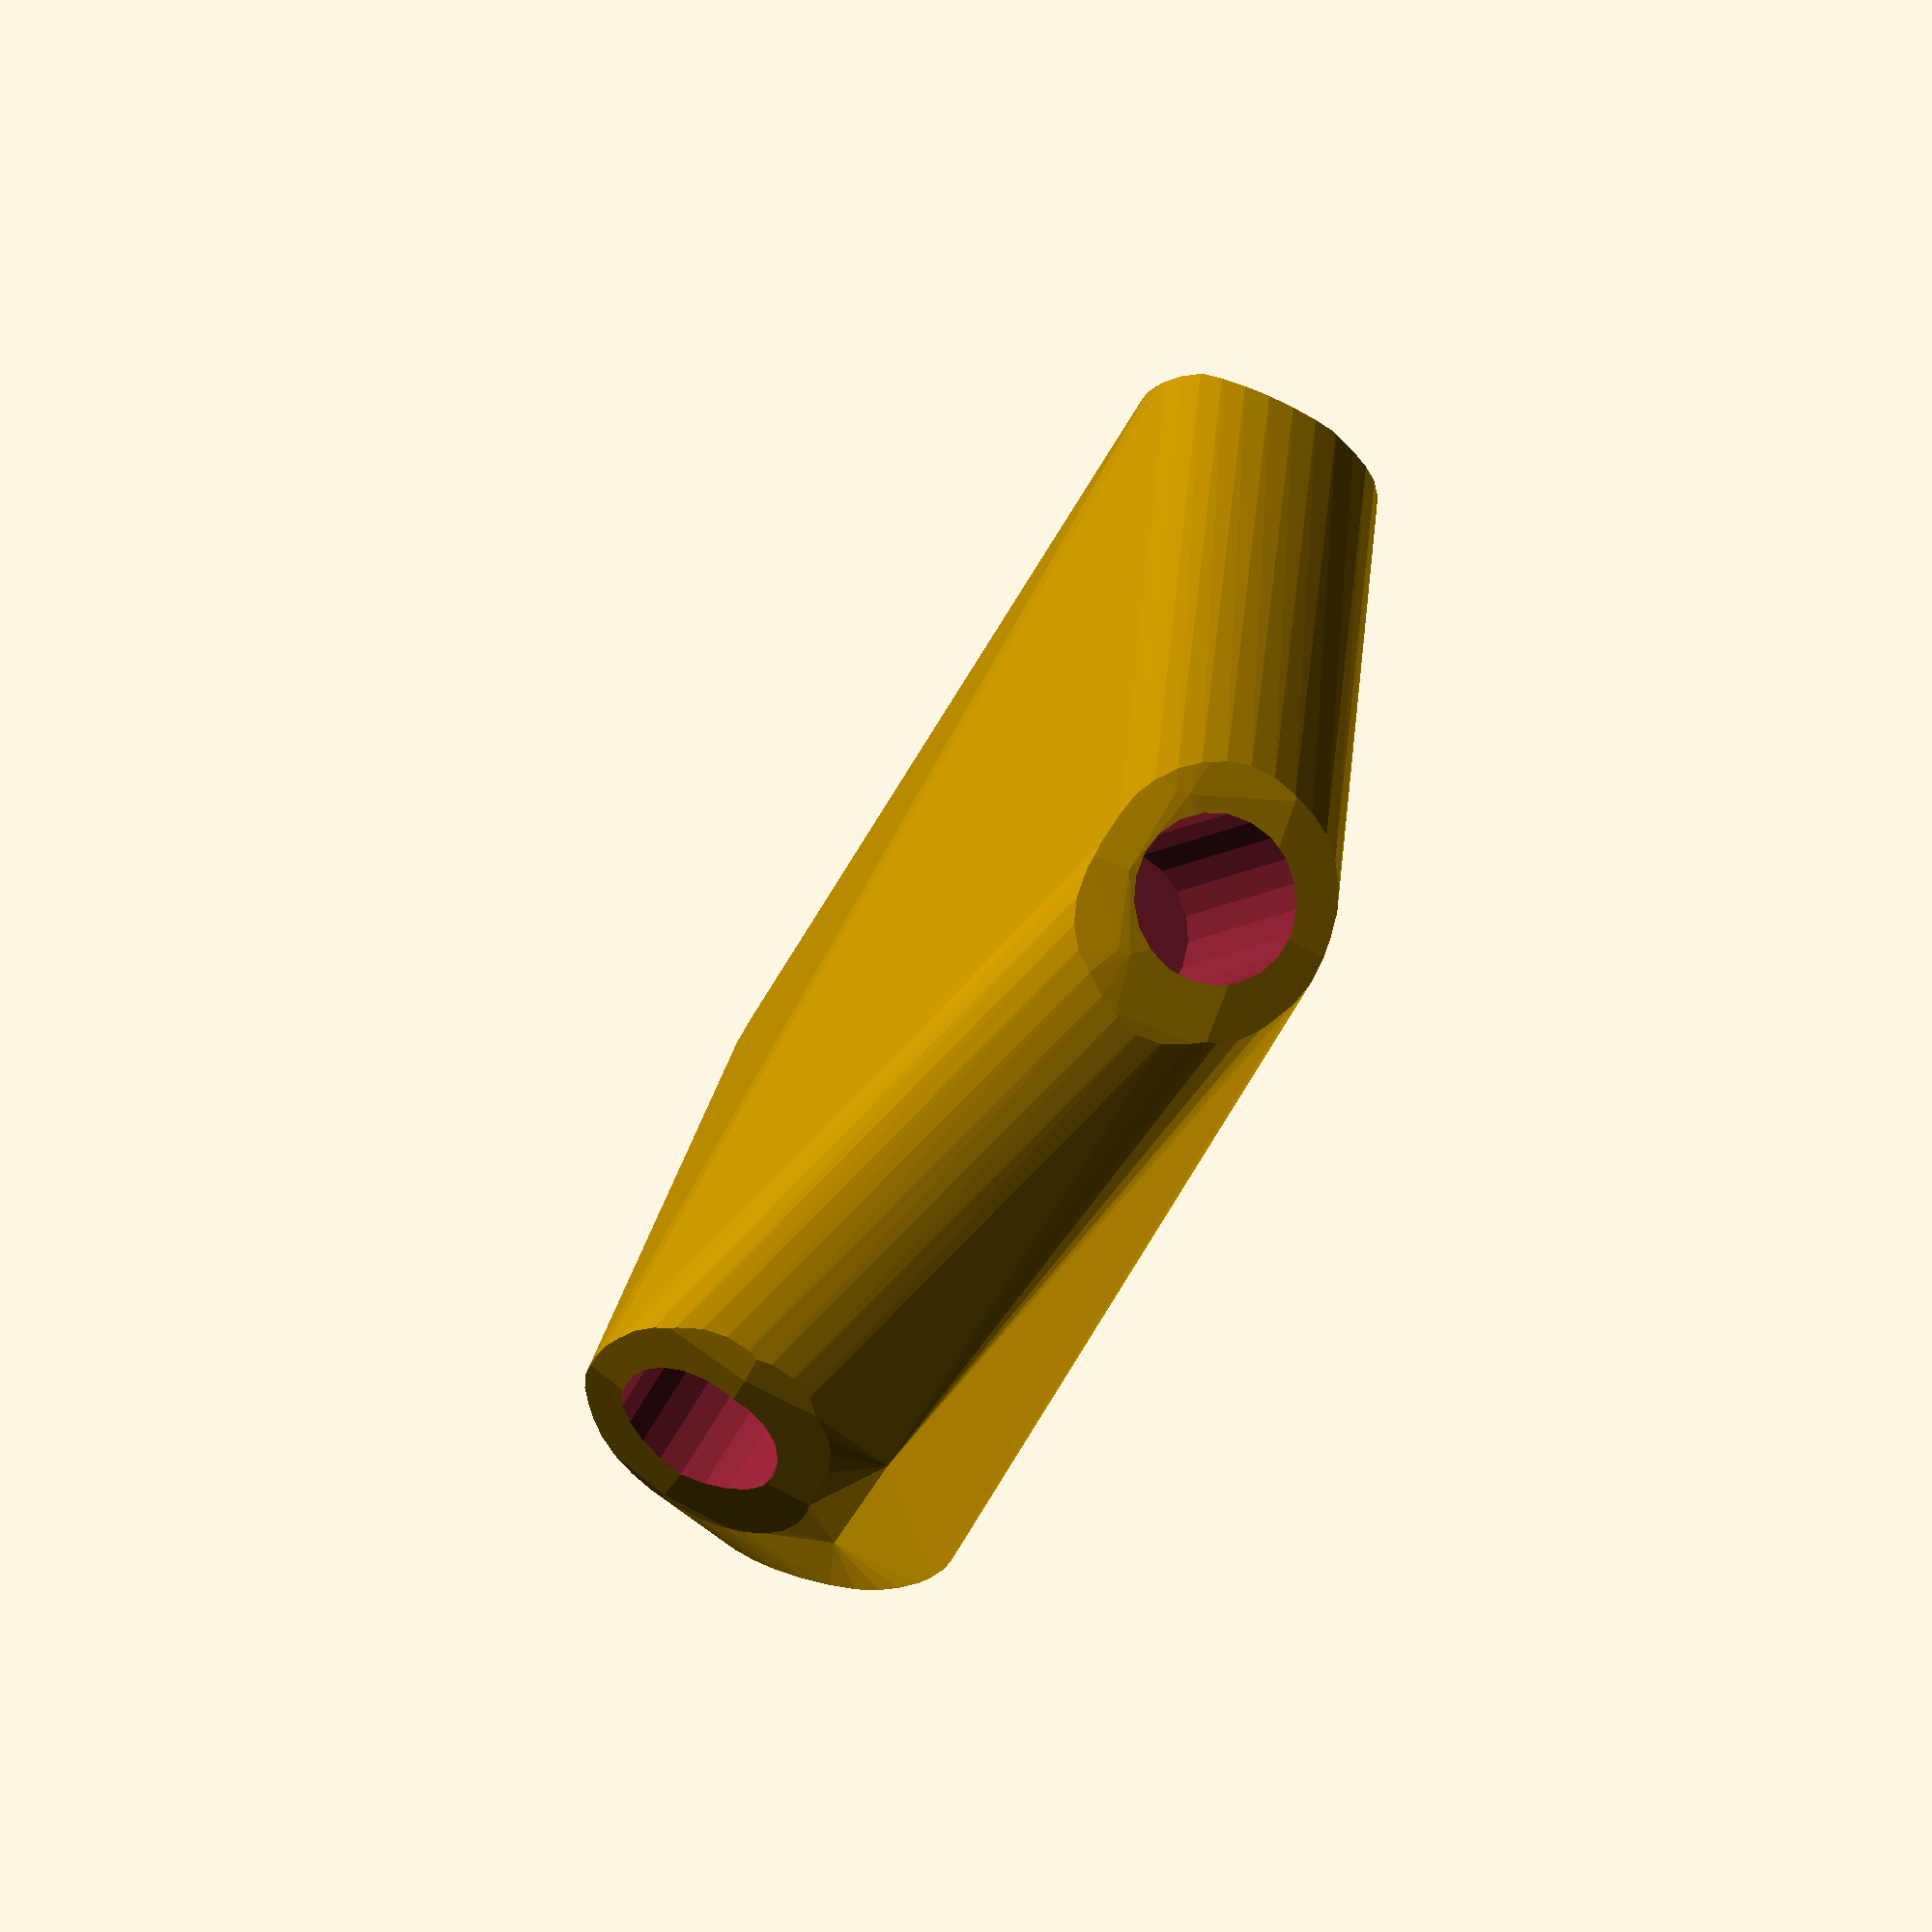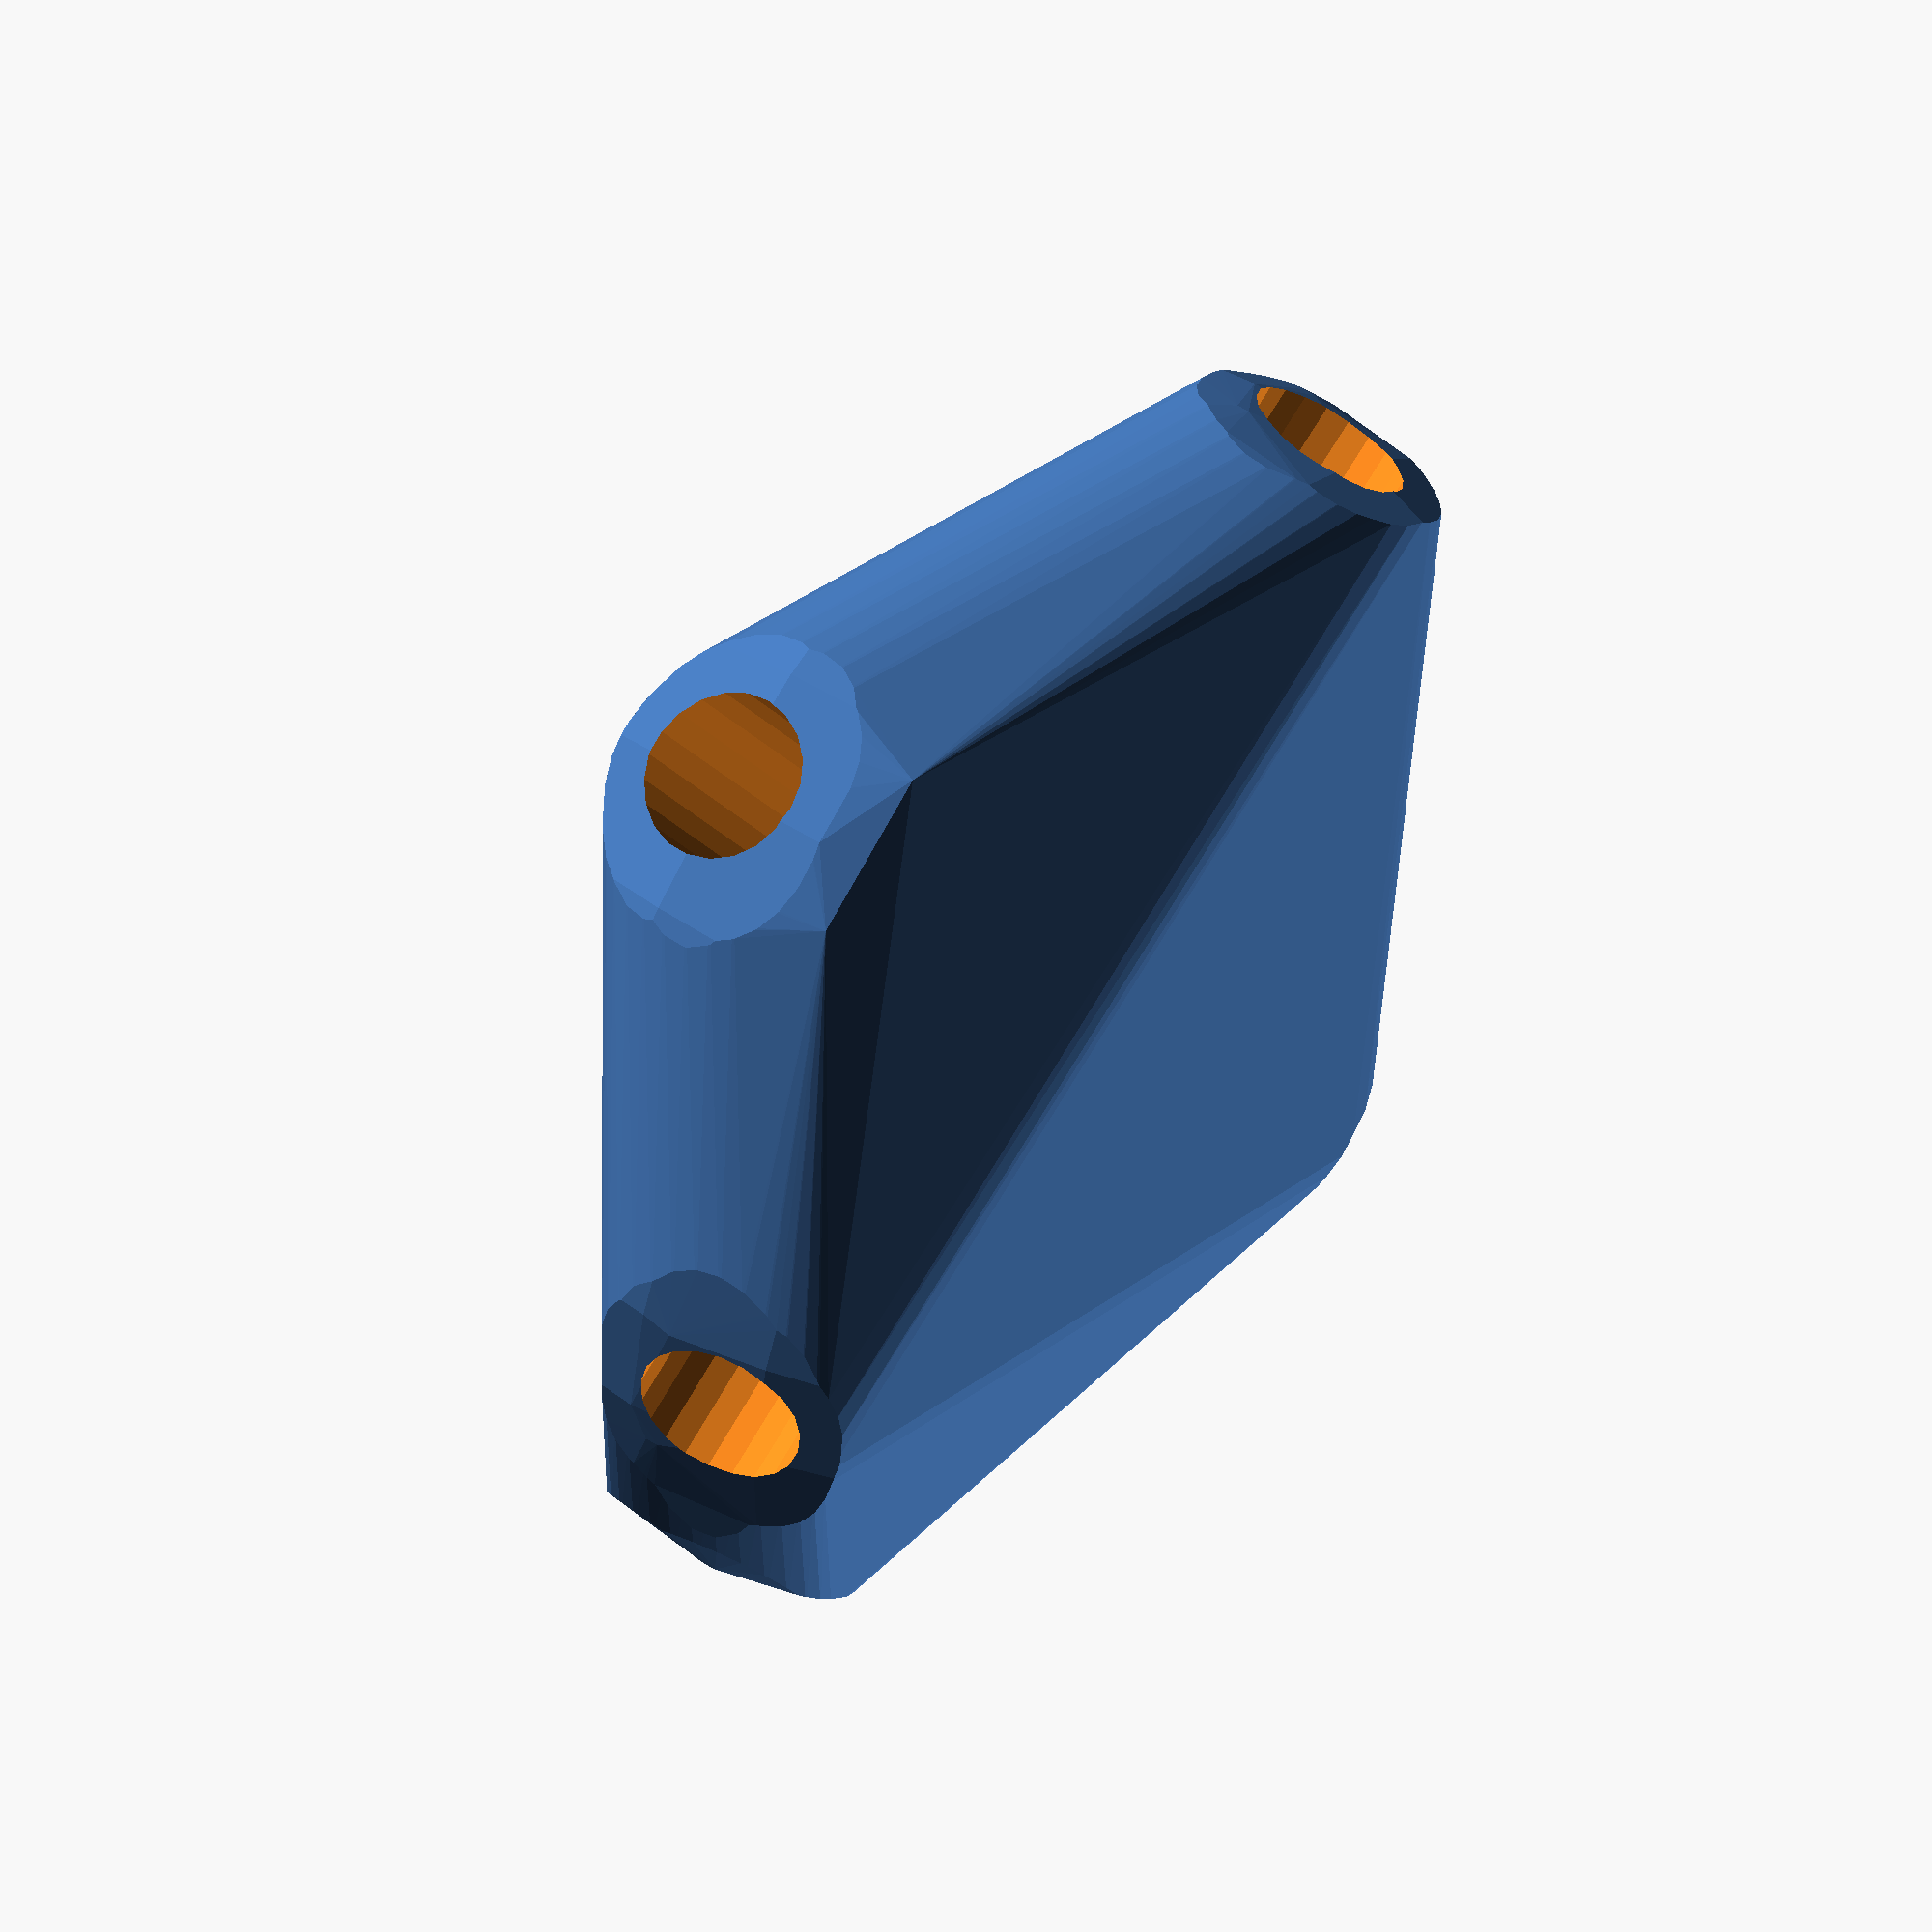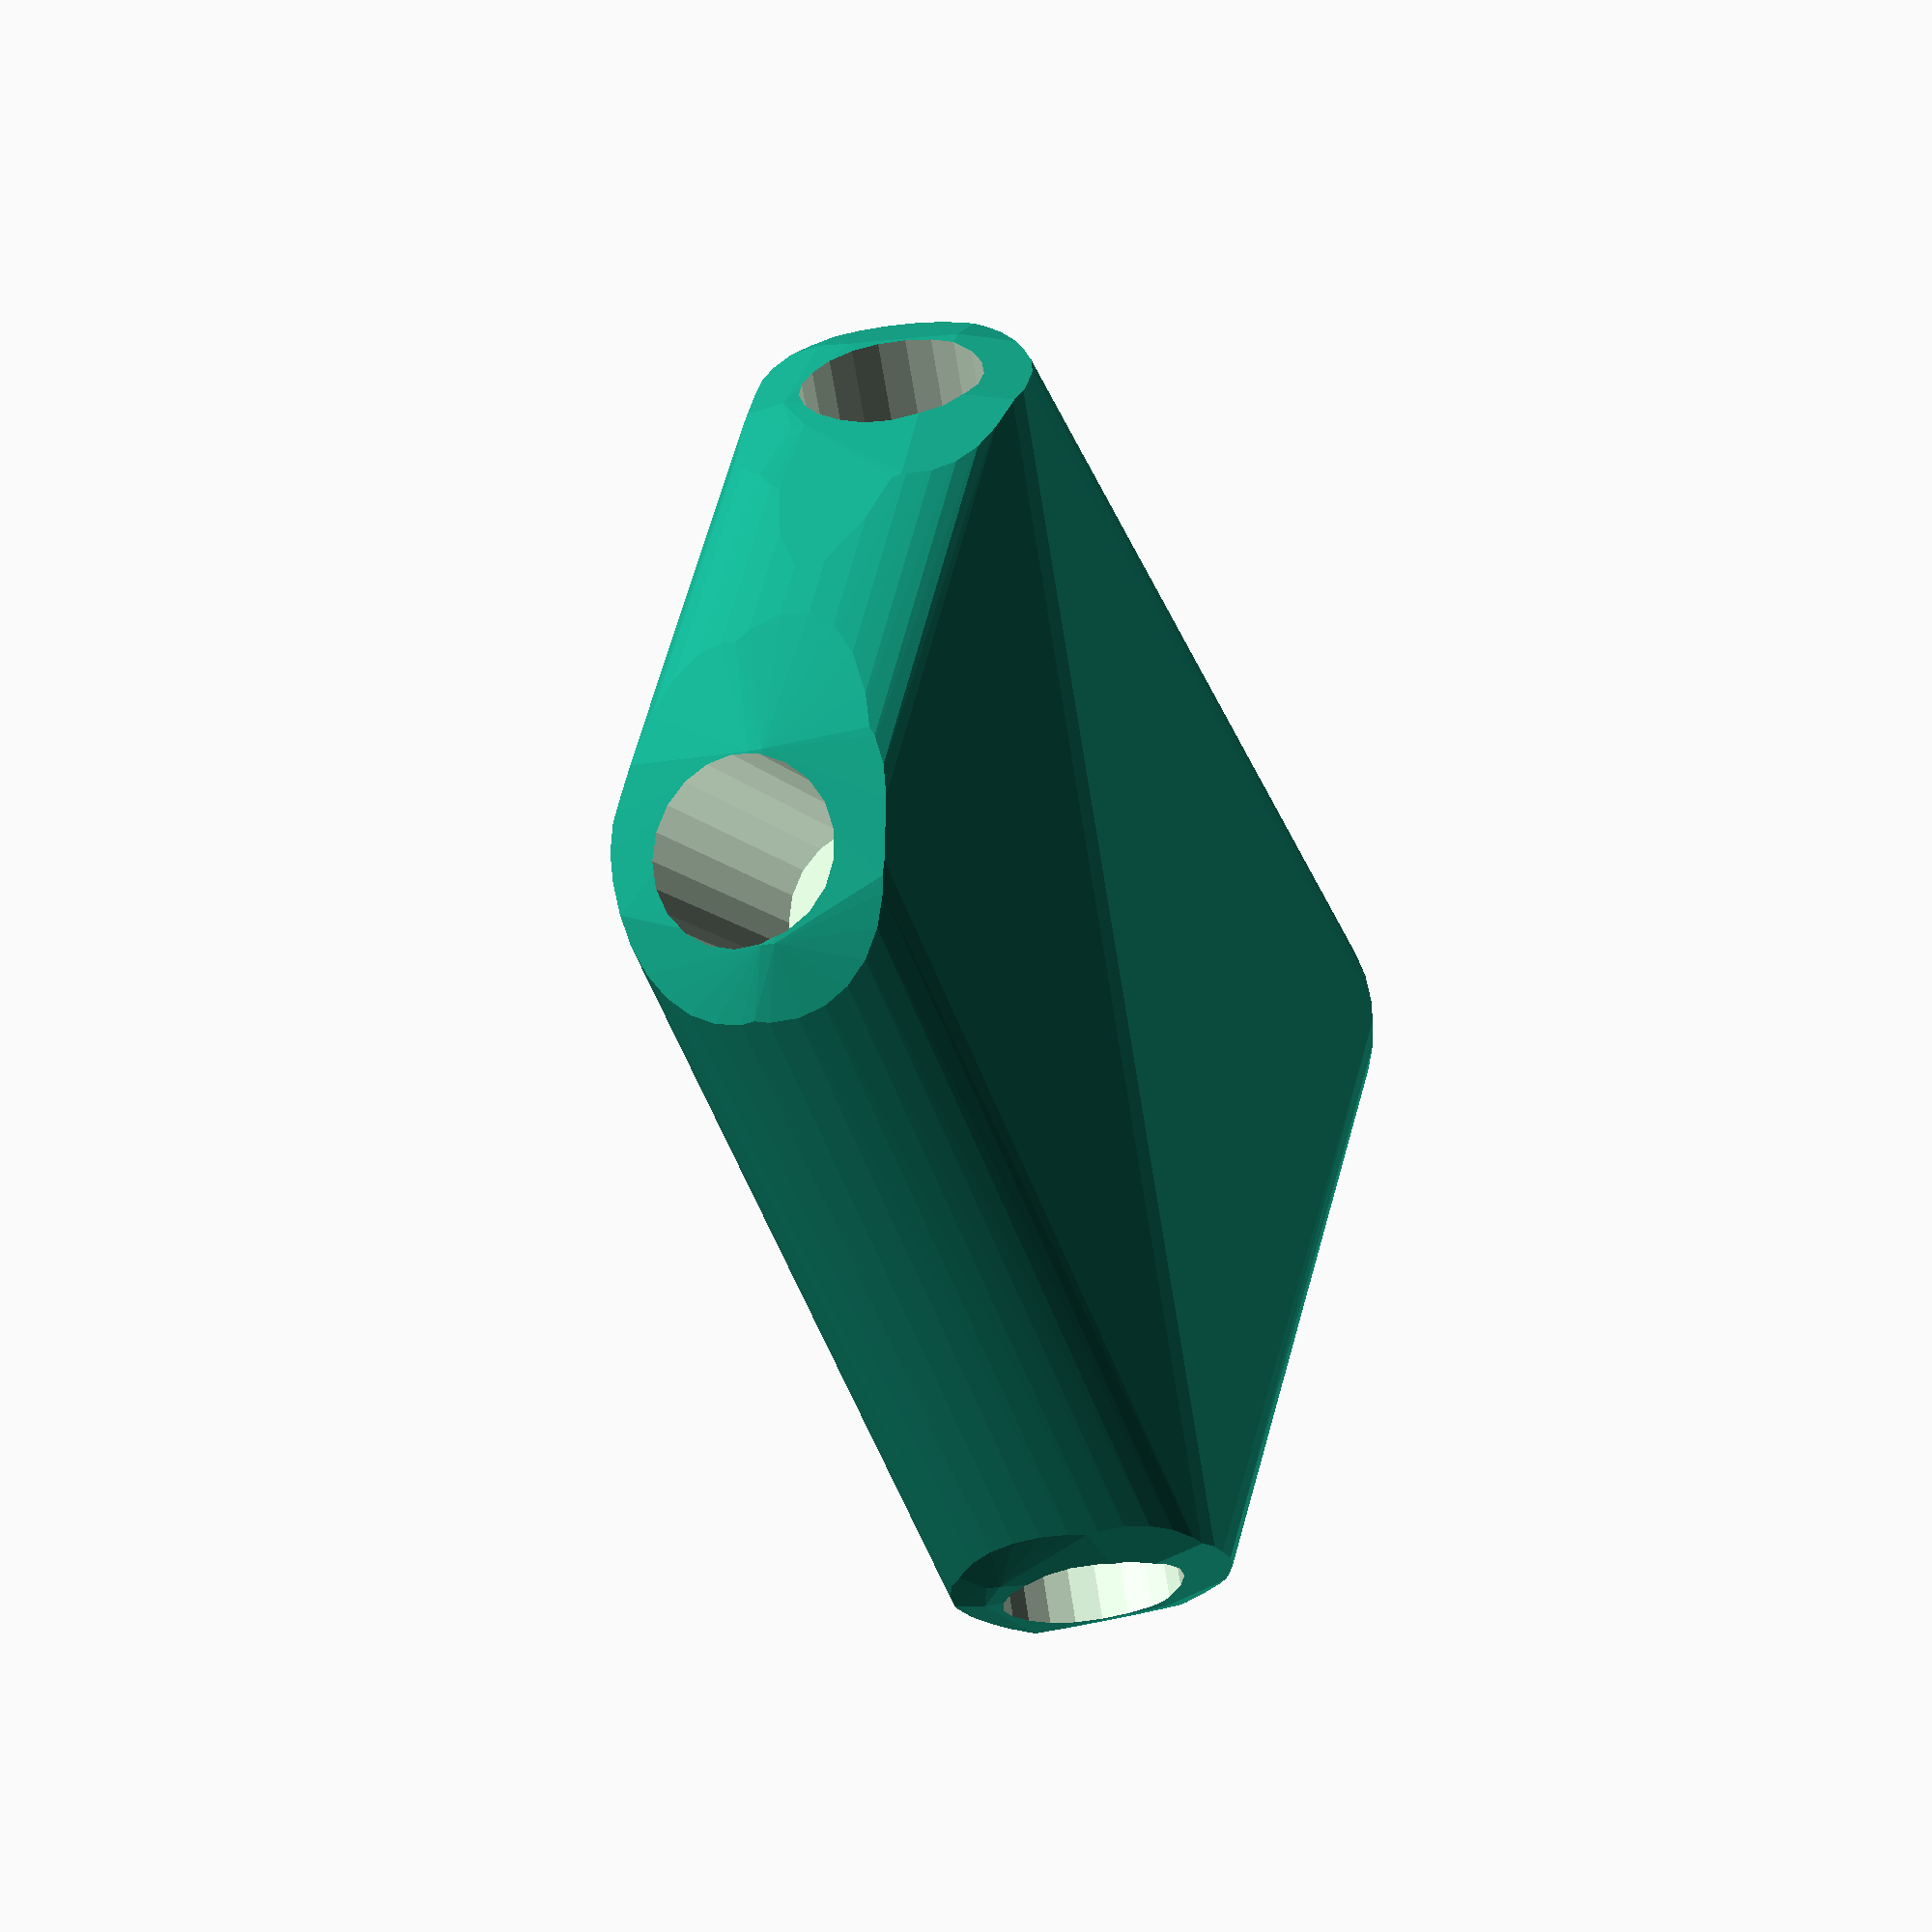
<openscad>


difference() {
	hull() {
		union() {
			union() {
				rotate(a = 63.4182116661, v = [0, 0, 1]) {
					translate(v = [0, -6.6000000000, 0]) {
						cube(size = [49.9992719913, 13.2000000000, 1]);
					}
				}
				rotate(a = -119.2701451512, v = [0, 0, 1]) {
					translate(v = [0, -6.6000000000, 0]) {
						cube(size = [49.4780420303, 13.2000000000, 1]);
					}
				}
				rotate(a = -15.7474783395, v = [0, 0, 1]) {
					translate(v = [0, -6.6000000000, 0]) {
						cube(size = [49.4780435092, 13.2000000000, 1]);
					}
				}
				rotate(a = 111.5527096340, v = [0, 0, 1]) {
					translate(v = [0, -6.6000000000, 0]) {
						cube(size = [49.4780434167, 13.2000000000, 1]);
					}
				}
				rotate(a = 169.1775781374, v = [0, 0, 1]) {
					translate(v = [0, -6.6000000000, 0]) {
						cube(size = [48.7058762669, 13.2000000000, 1]);
					}
				}
			}
			translate(v = [0, 0, 2.3943251146]) {
				intersection() {
					hull() {
						rotate(a = 90.3091102811, v = [-0.8942834978, 0.4474683452, 0.0000004468]) {
							cylinder(h = 50, r = 9.6000000000);
						}
						rotate(a = 98.2861542465, v = [0.8632176793, -0.4838238390, -0.0000003794]) {
							cylinder(h = 50, r = 9.6000000000);
						}
						rotate(a = 98.2860248982, v = [0.2685647867, 0.9524200062, -0.0000012210]) {
							cylinder(h = 50, r = 9.6000000000);
						}
						rotate(a = 98.2860329872, v = [-0.9203709255, -0.3635219830, 0.0000012839]) {
							cylinder(h = 50, r = 9.6000000000);
						}
						rotate(a = 76.9358785055, v = [-0.1829056368, -0.9567919476, 0.0000011397]) {
							cylinder(h = 50, r = 9.6000000000);
						}
					}
					sphere(r = 50);
				}
			}
		}
	}
	translate(v = [0, 0, 2.3943251146]) {
		rotate(a = 90.3091102811, v = [-0.8942834978, 0.4474683452, 0.0000004468]) {
			translate(v = [0, 0, 25]) {
				cylinder(h = 50, r = 6.6000000000);
			}
		}
		rotate(a = 98.2861542465, v = [0.8632176793, -0.4838238390, -0.0000003794]) {
			translate(v = [0, 0, 25]) {
				cylinder(h = 50, r = 6.6000000000);
			}
		}
		rotate(a = 98.2860248982, v = [0.2685647867, 0.9524200062, -0.0000012210]) {
			translate(v = [0, 0, 25]) {
				cylinder(h = 50, r = 6.6000000000);
			}
		}
		rotate(a = 98.2860329872, v = [-0.9203709255, -0.3635219830, 0.0000012839]) {
			translate(v = [0, 0, 25]) {
				cylinder(h = 50, r = 6.6000000000);
			}
		}
		rotate(a = 76.9358785055, v = [-0.1829056368, -0.9567919476, 0.0000011397]) {
			translate(v = [0, 0, 25]) {
				cylinder(h = 50, r = 6.6000000000);
			}
		}
	}
}
</openscad>
<views>
elev=69.5 azim=298.8 roll=66.7 proj=o view=solid
elev=303.0 azim=104.5 roll=123.5 proj=o view=solid
elev=22.7 azim=75.4 roll=110.9 proj=p view=solid
</views>
